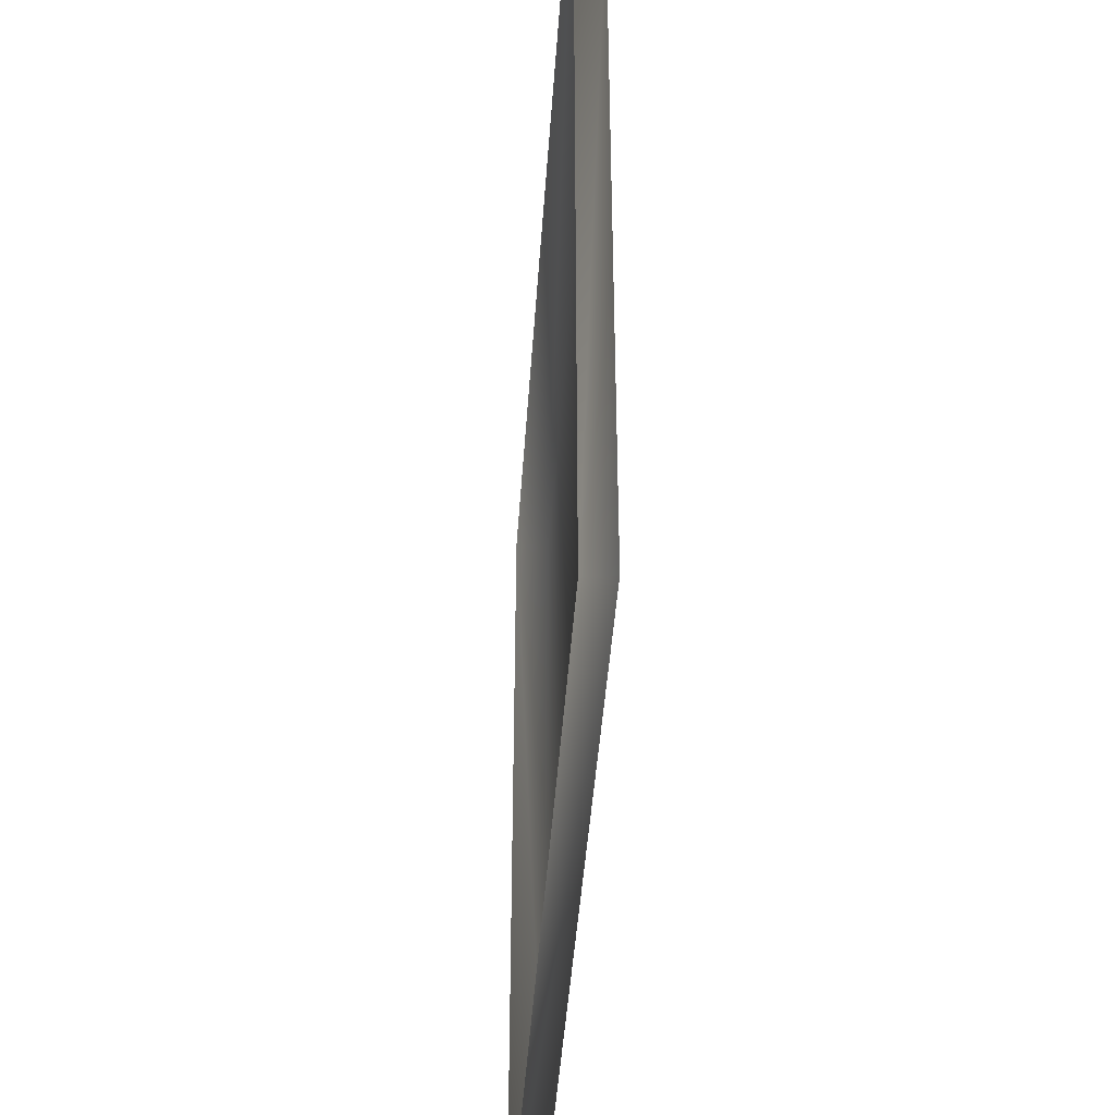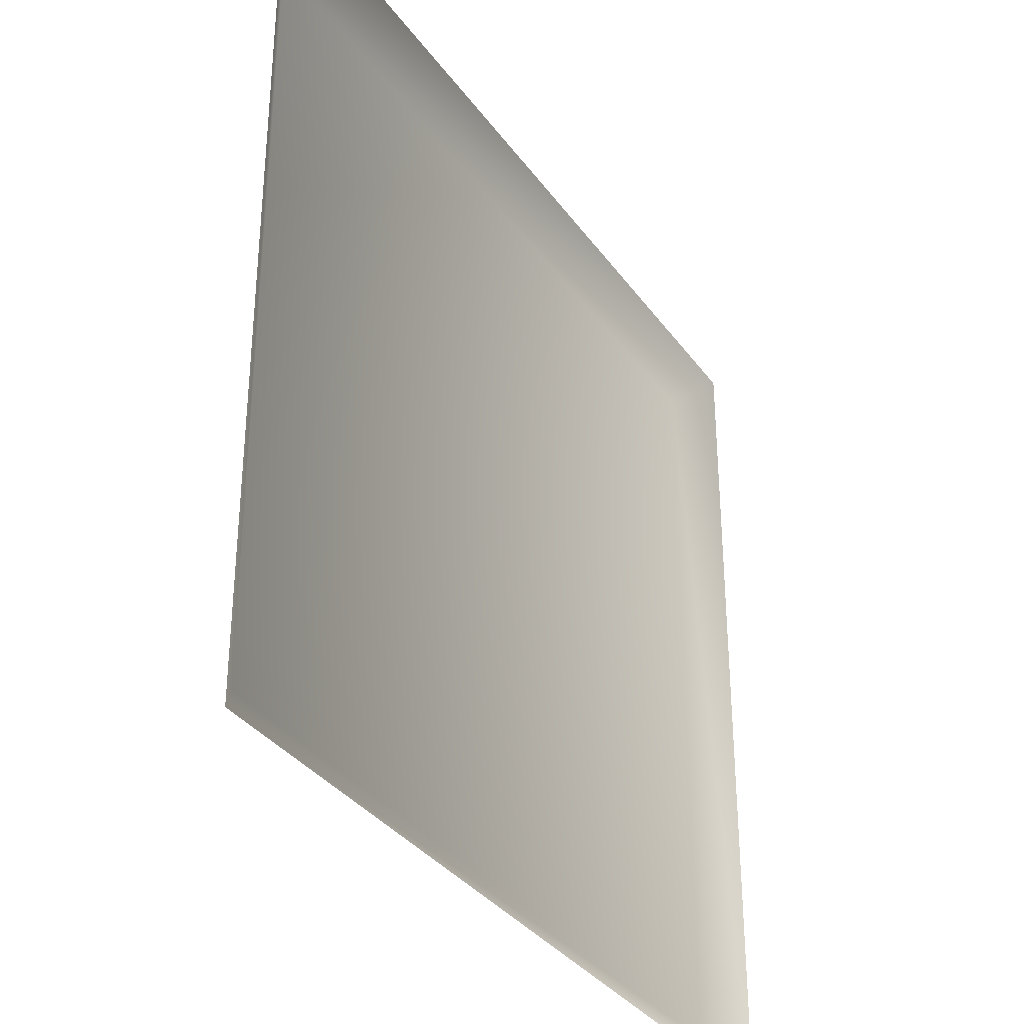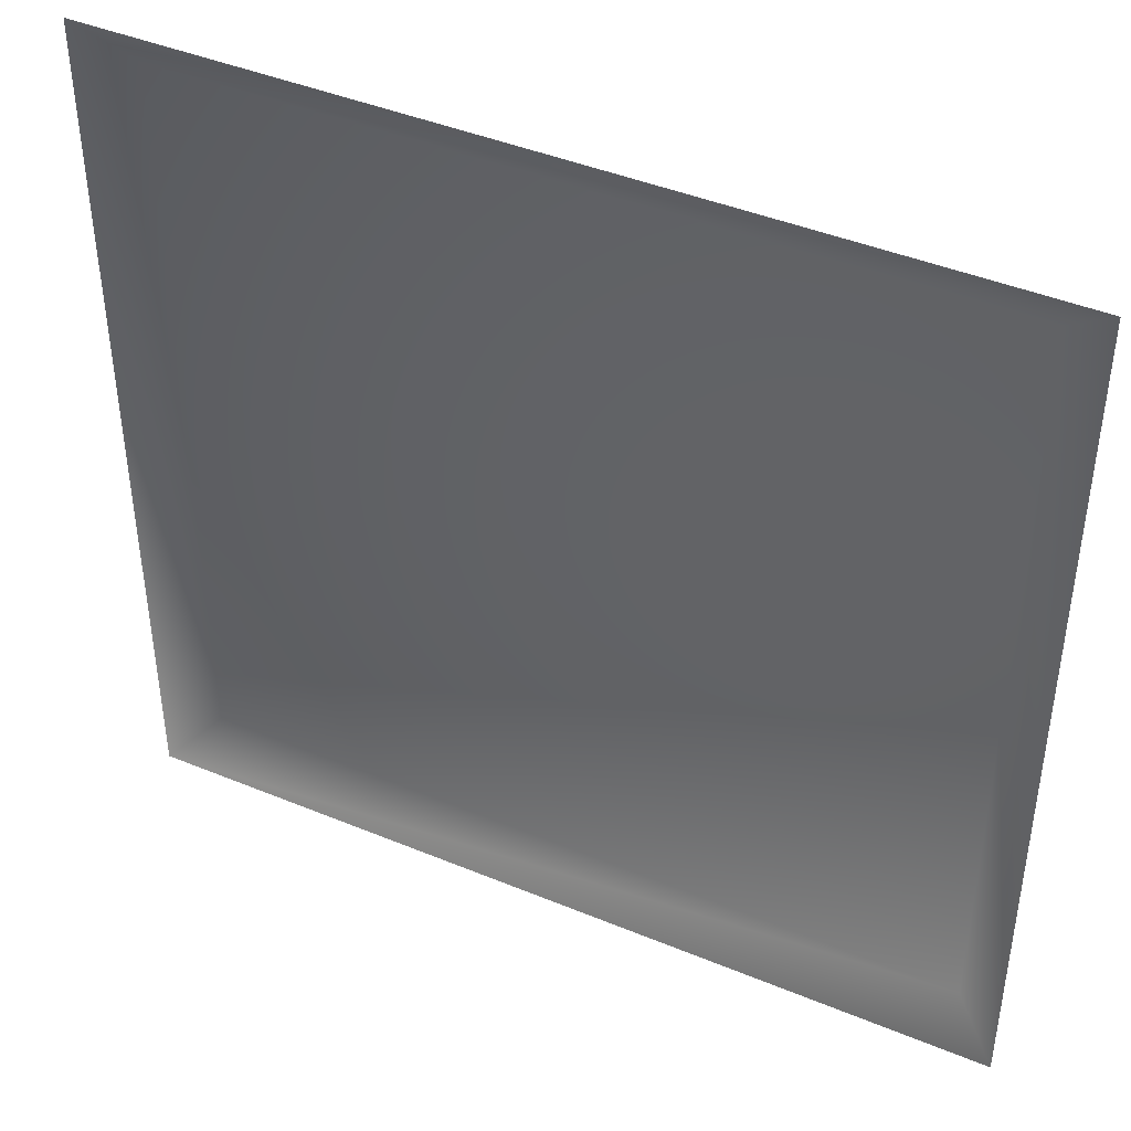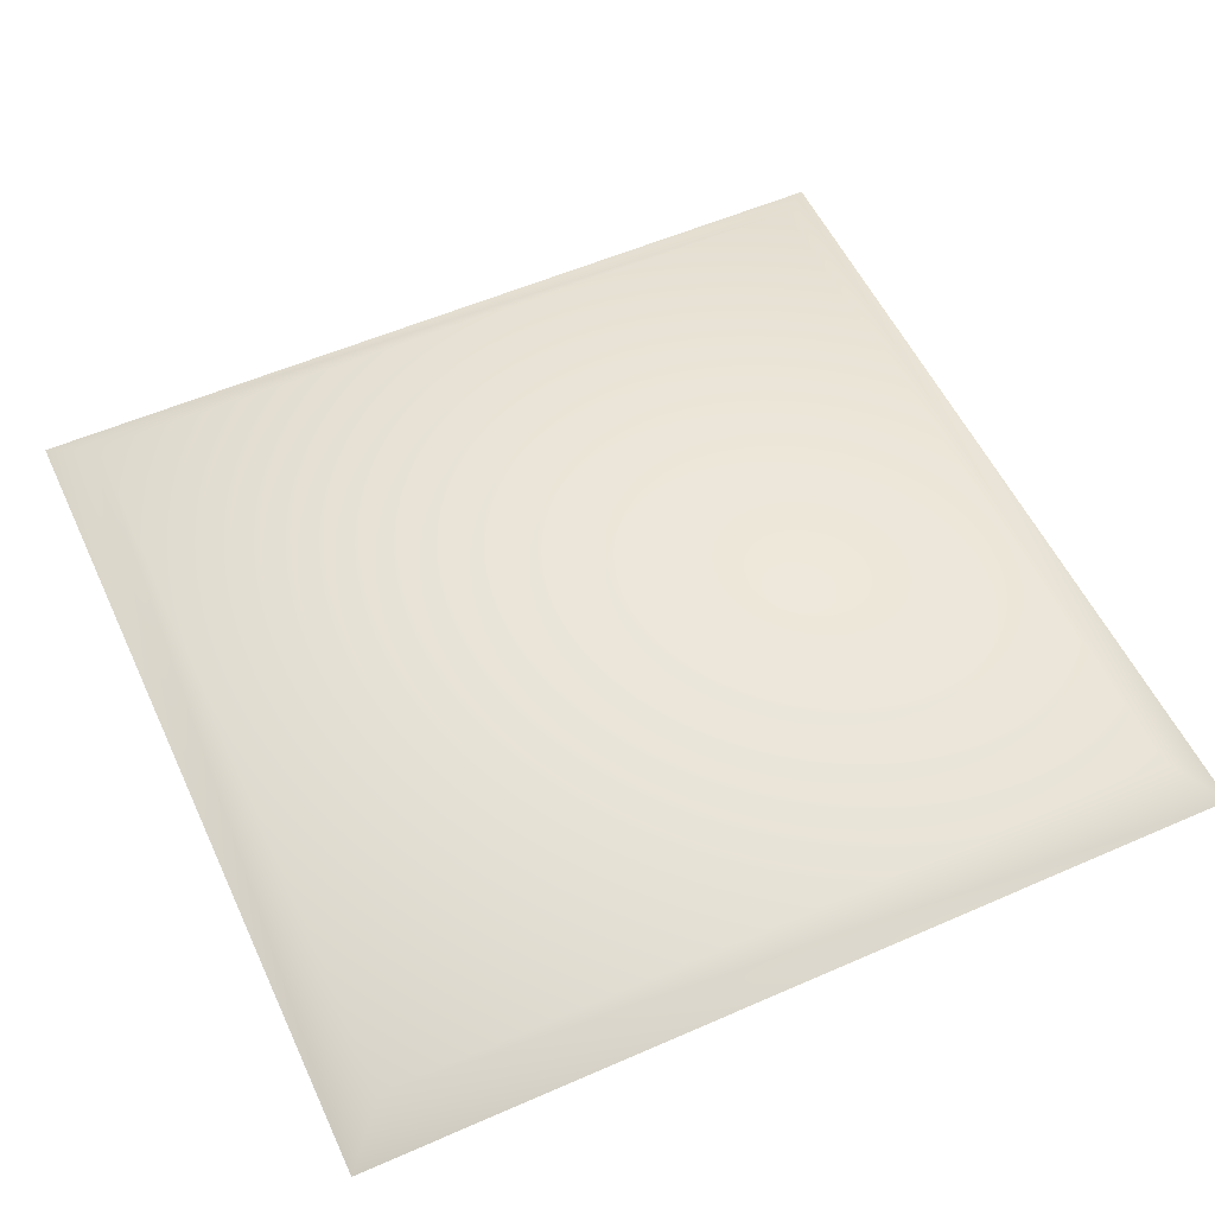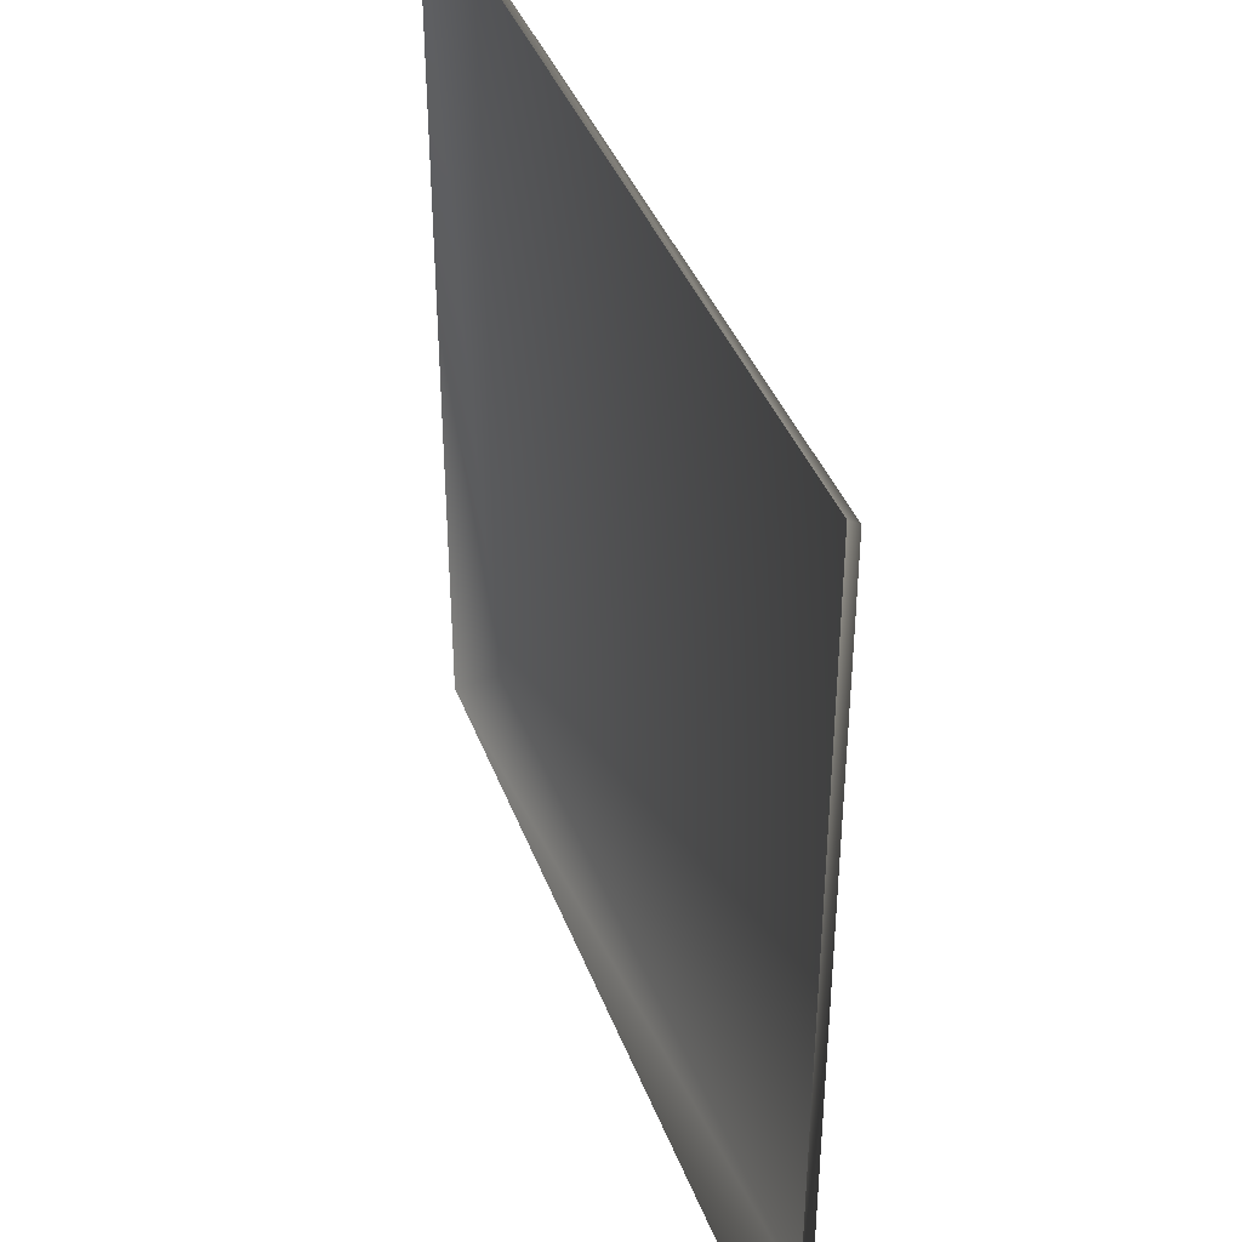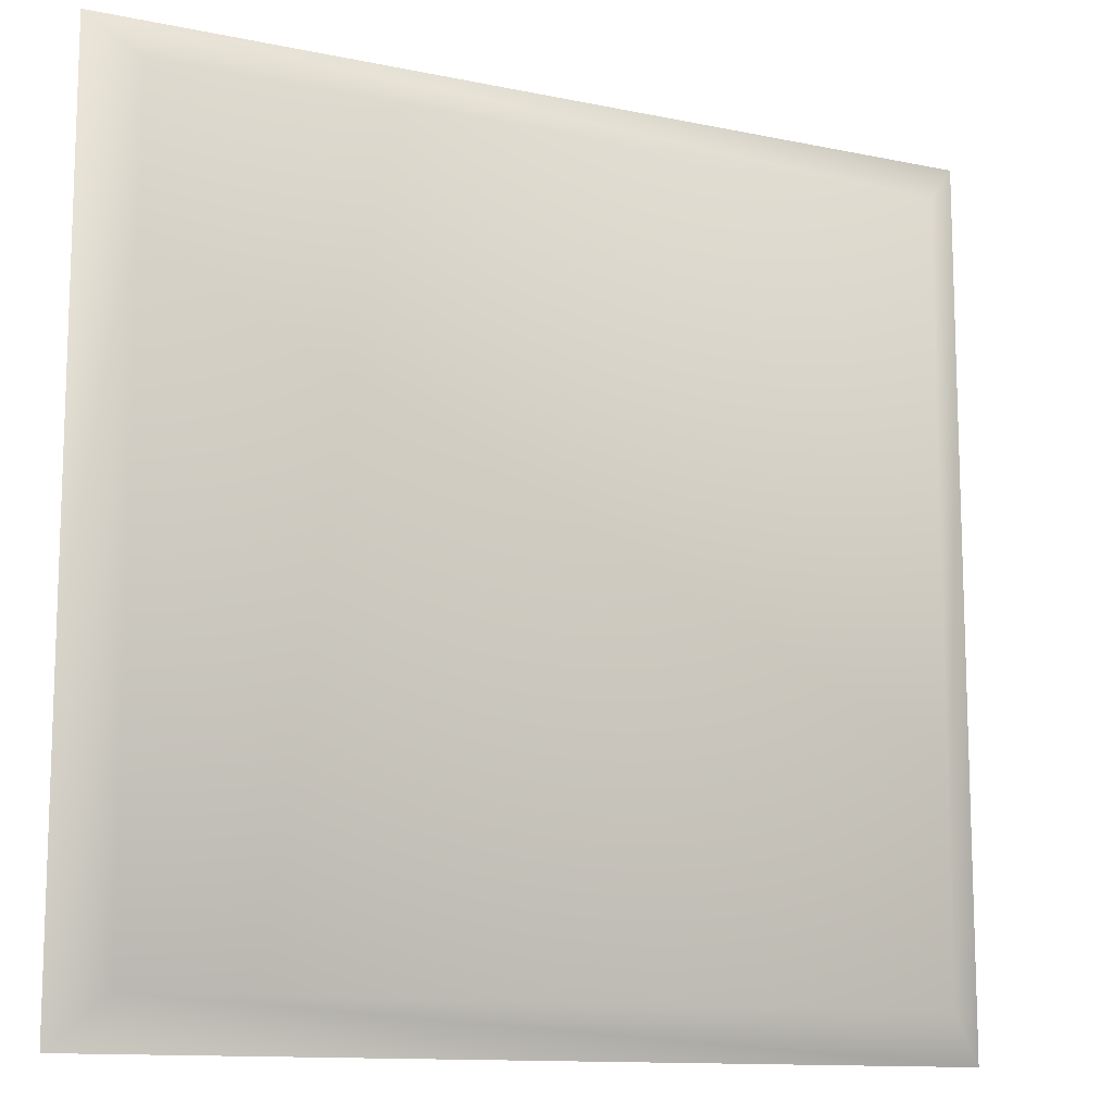
<metadata>
{"format":"obj","ext":"obj","renderer":"f3d","projection":"perspective","resolution":1024,"background":"white","views":[{"elev":-43.4,"azim":86.2,"up":"+Z"},{"elev":-34.1,"azim":-59.7,"up":"+Z"},{"elev":43.2,"azim":26.1,"up":"+Z"},{"elev":55.2,"azim":155.2,"up":"+Y"},{"elev":40.3,"azim":70.4,"up":"+Z"},{"elev":-12.2,"azim":153.6,"up":"+Z"}]}
</metadata>
<code>
g l_tile_static14
v 5896 1024 -4808
v 5896 1024 -4898
v 5805 1024 -4898
v 5805 1024 -4808
v 5799 1020 -4802
v 5799 1020 -4903
v 5901 1020 -4802
v 5901 1020 -4903
f 5 3 6
f 3 5 4
f 7 4 5
f 4 7 1
f 8 1 7
f 1 8 2
f 8 6 2
f 3 2 6
f 2 3 1
f 4 1 3

</code>
